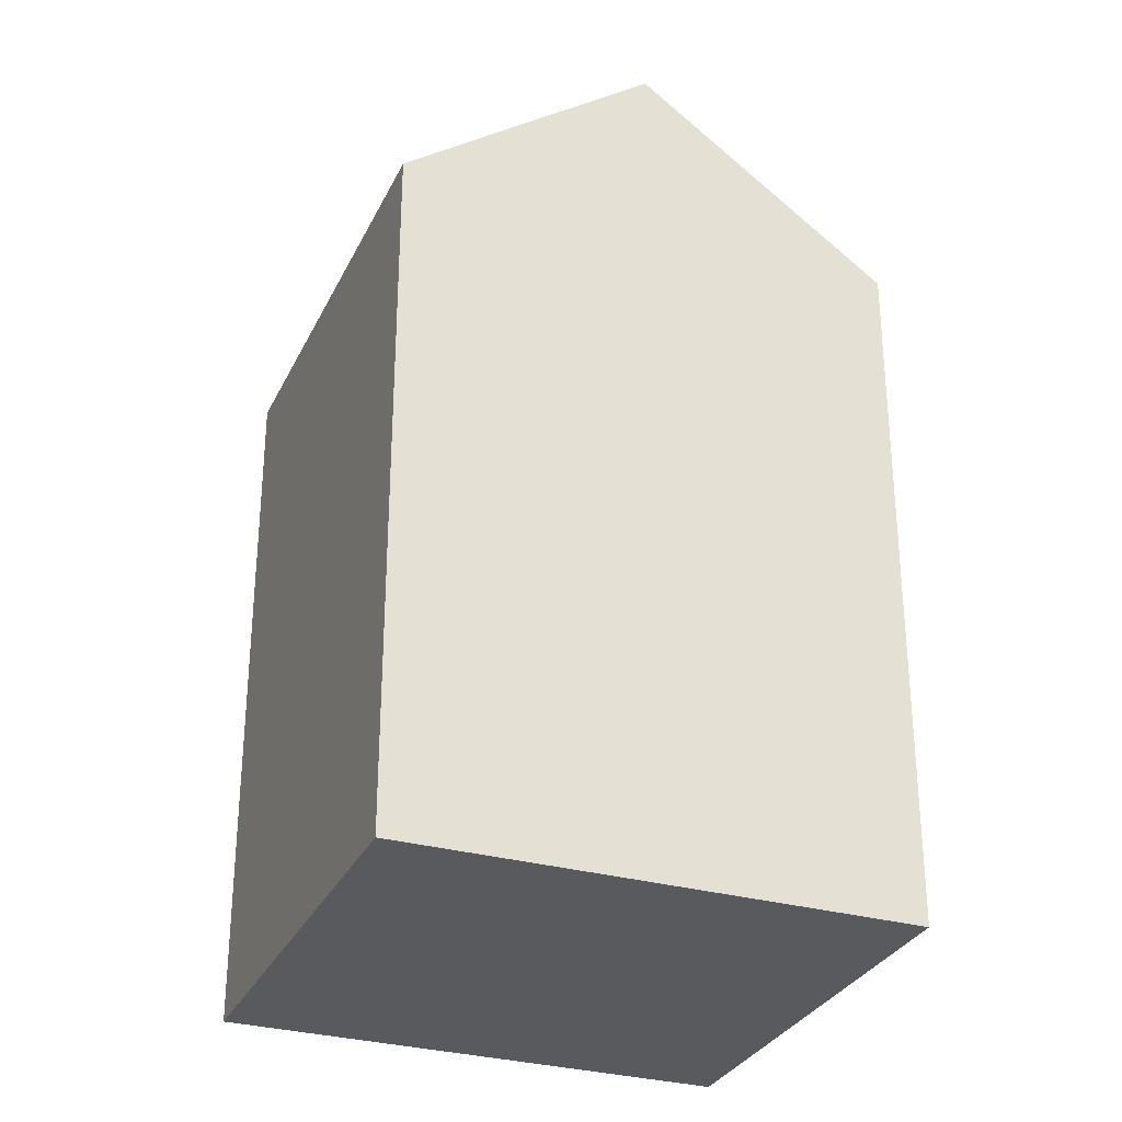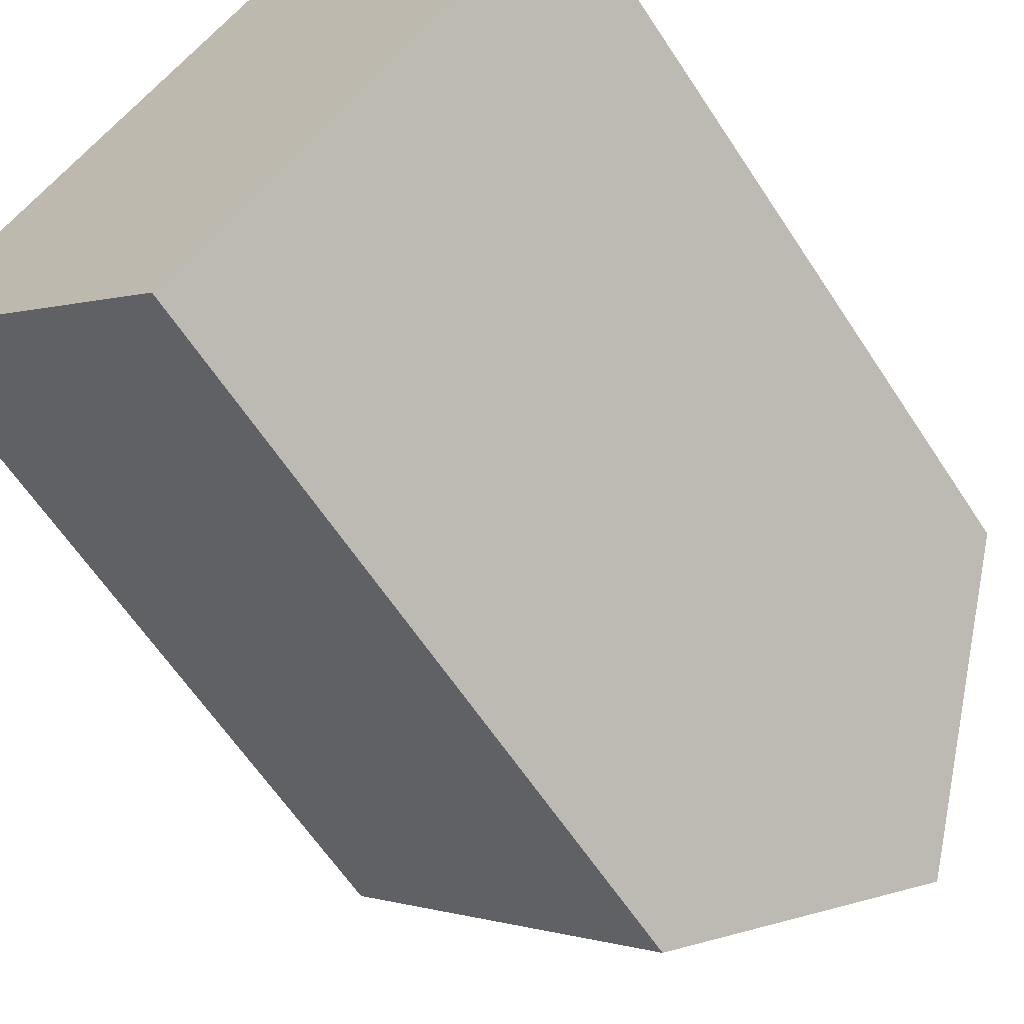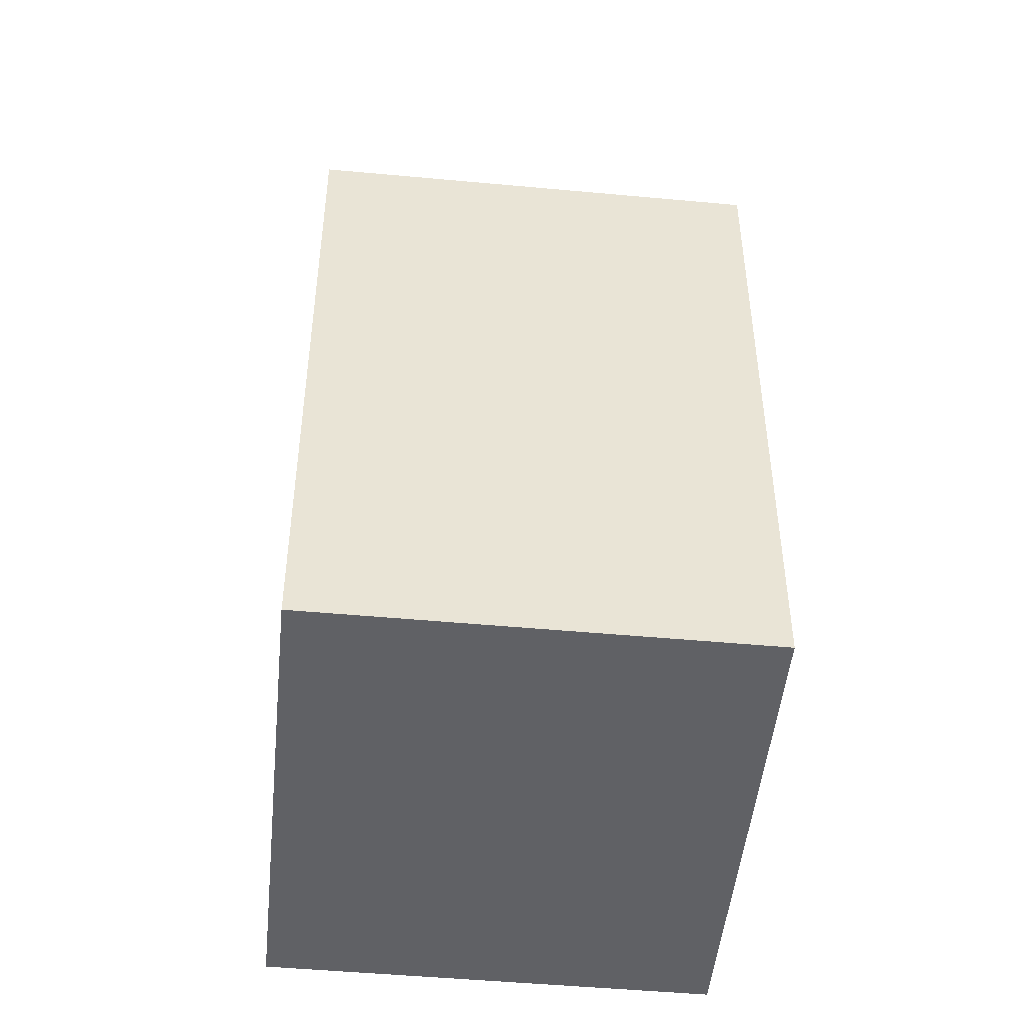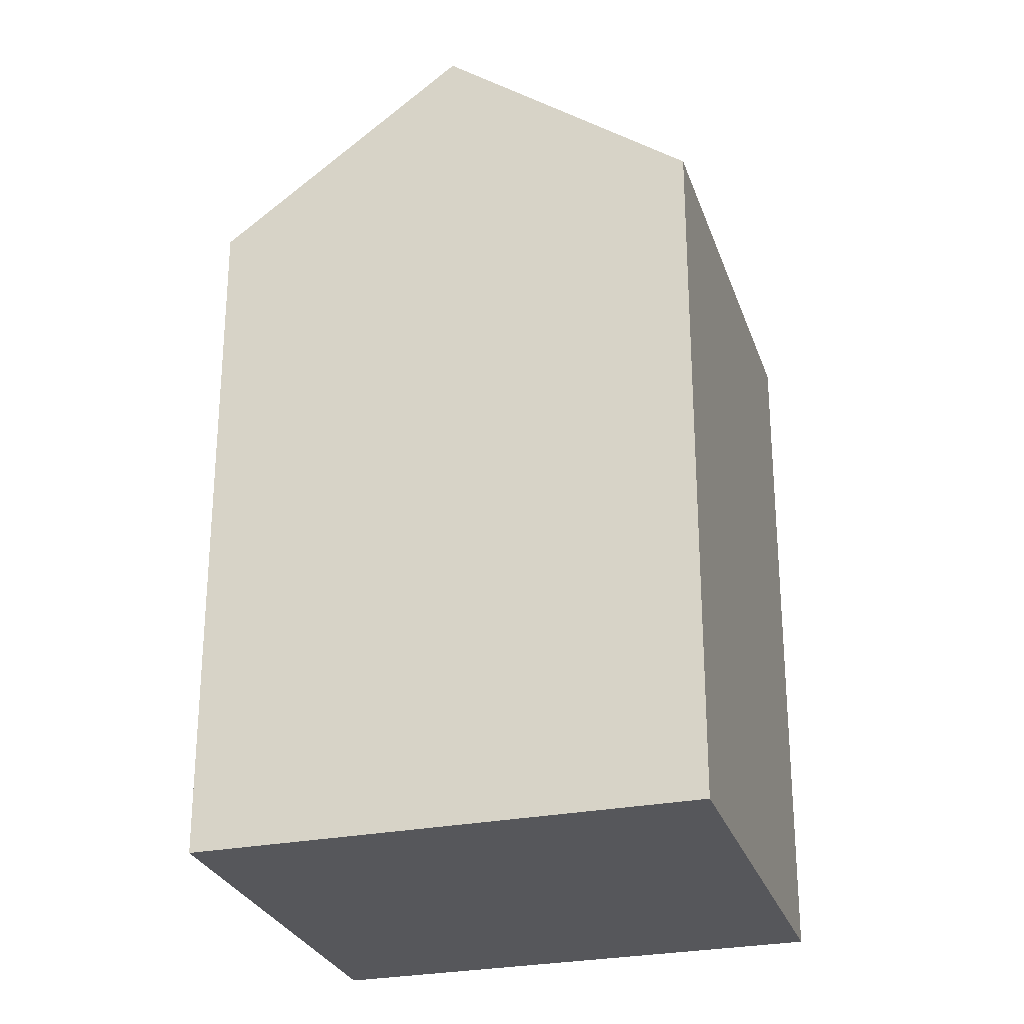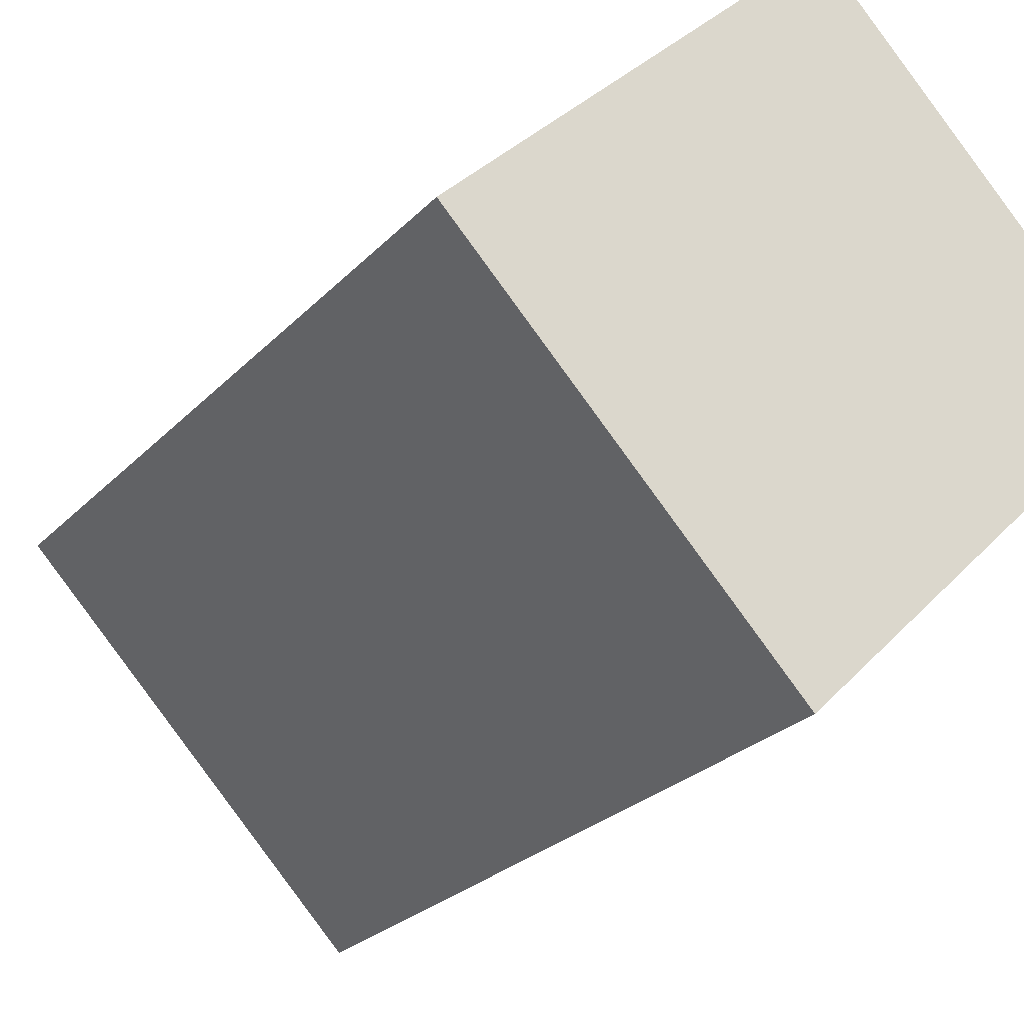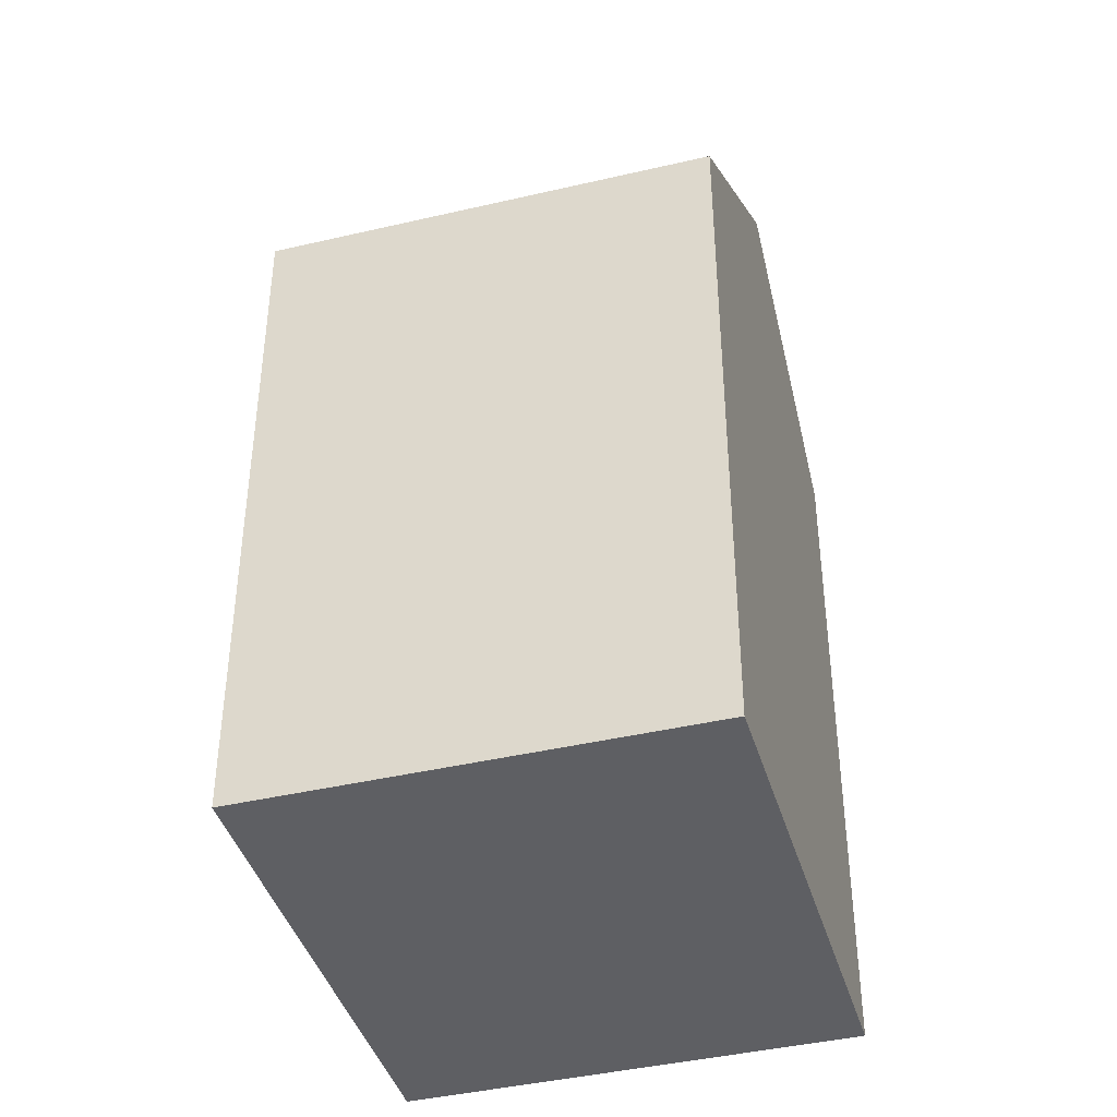
<metadata>
{"format":"obj","ext":"obj","renderer":"f3d","projection":"perspective","resolution":1024,"background":"white","views":[{"elev":-30.7,"azim":113.6,"up":"+Y"},{"elev":-62.4,"azim":33.2,"up":"+Z"},{"elev":-48.5,"azim":-140.2,"up":"+Y"},{"elev":-27.4,"azim":152.4,"up":"+Y"},{"elev":-25.3,"azim":-32.1,"up":"+Z"},{"elev":-41.7,"azim":61.5,"up":"+Y"}]}
</metadata>
<code>
v  10.92 19.31 -3.232
v  0.0003256 15.3 -0.0004852
v  3.958 19.31 3.903
v  6.958 15.3 -7.135
v  14.87 15.3 0.6712
v  7.915 15.3 7.806
v  3.957 -2.39e-16 3.903
v  7.915 -4.78e-16 7.806
v  0 0 0
v  10.92 1.979e-16 -3.231
v  6.958 4.369e-16 -7.135
v  14.87 -4.113e-17 0.6717
g defaultobject
f 1 2 3
f 2 1 4
f 5 3 6
f 3 5 1
f 6 7 8
f 7 6 9
f 9 6 2
f 2 6 3
f 4 10 11
f 10 4 12
f 12 4 5
f 5 4 1
f 2 11 9
f 11 2 4
f 12 6 8
f 6 12 5
f 7 12 8
f 12 7 9
f 12 9 10
f 10 9 11

</code>
